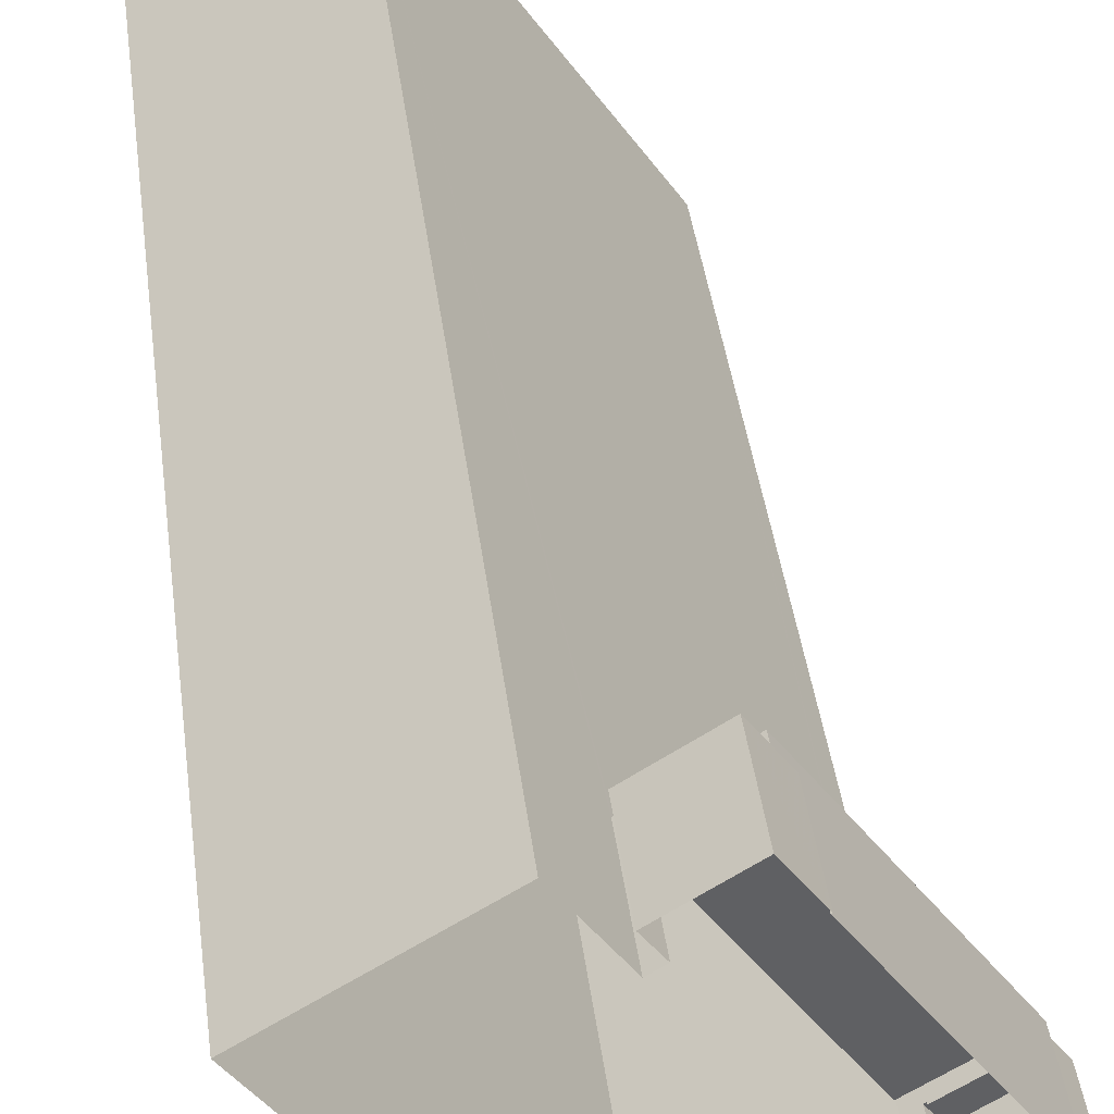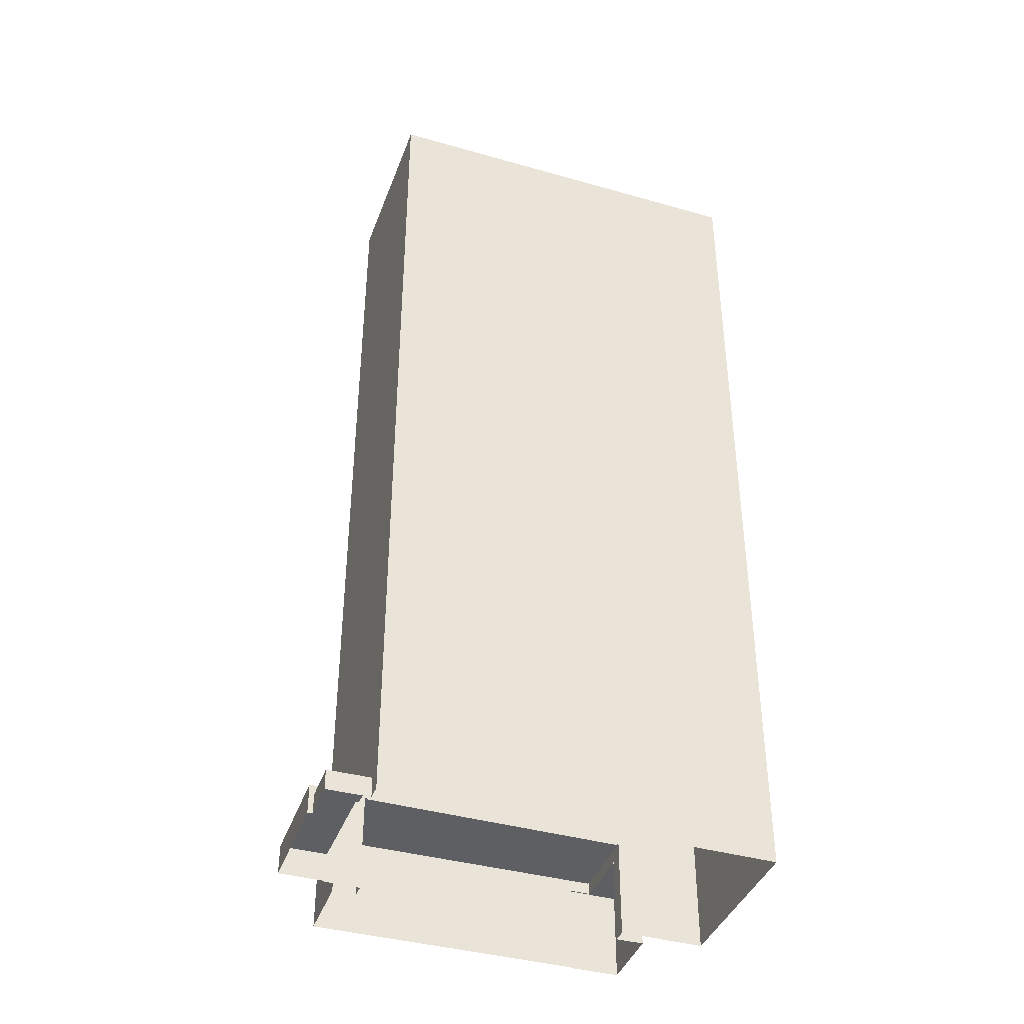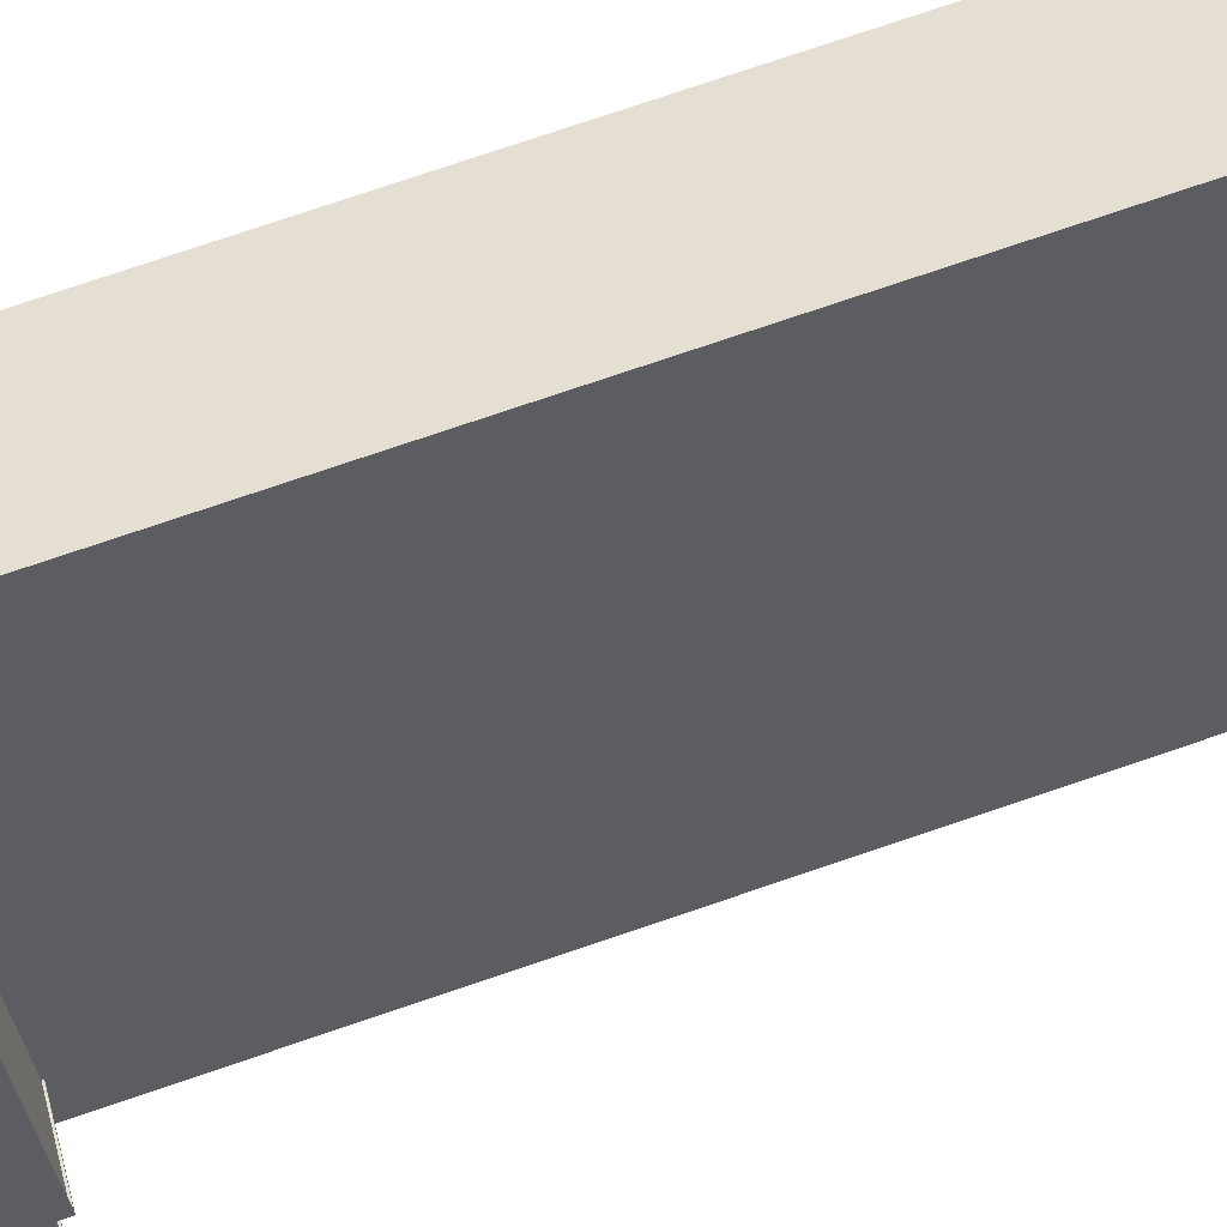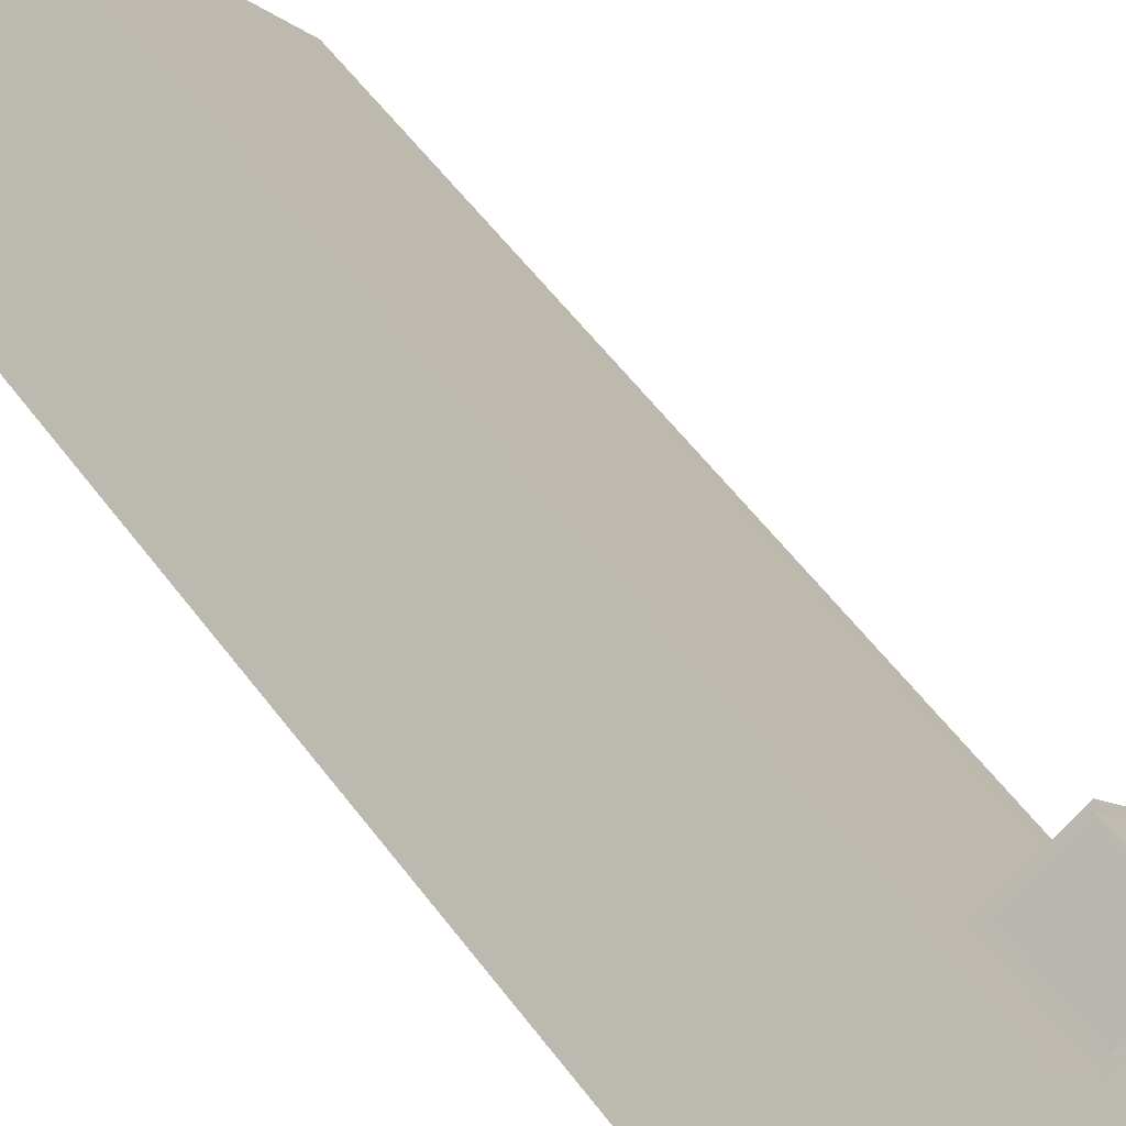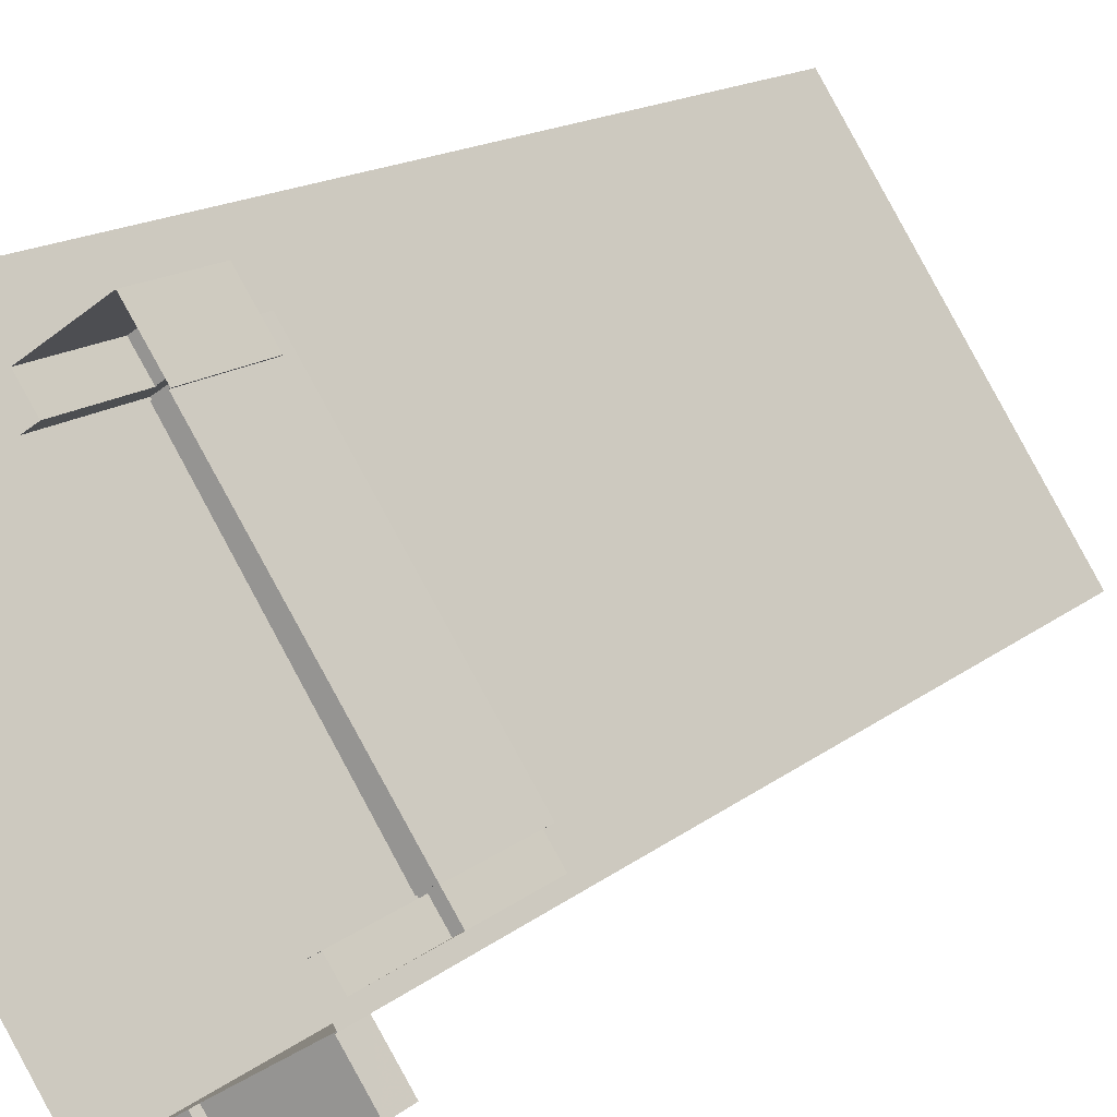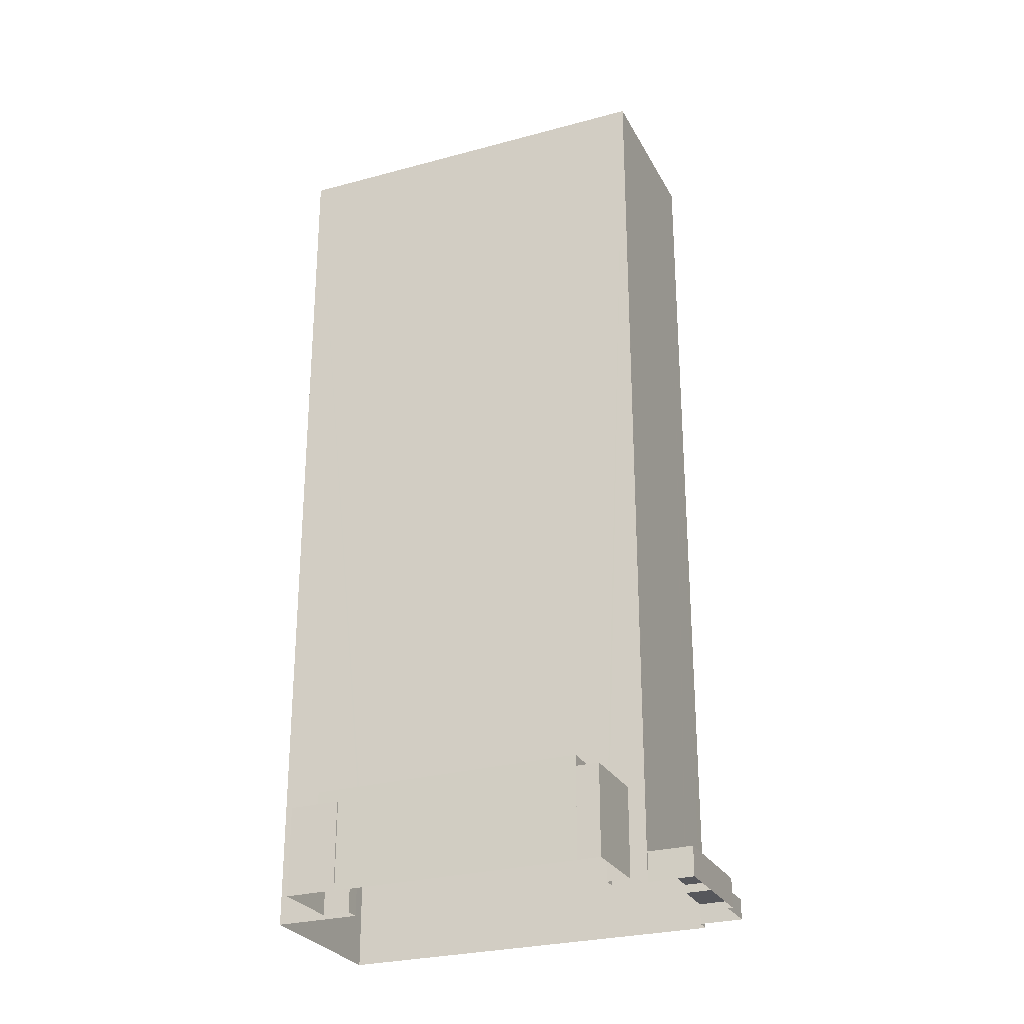
<metadata>
{"format":"obj","ext":"obj","renderer":"f3d","projection":"perspective","resolution":1024,"background":"white","views":[{"elev":41.9,"azim":172.6,"up":"+Y"},{"elev":-40.1,"azim":37.3,"up":"+Z"},{"elev":79.8,"azim":-108.5,"up":"+Y"},{"elev":59.2,"azim":143.0,"up":"+Y"},{"elev":14.1,"azim":-150.0,"up":"+Y"},{"elev":-27.2,"azim":-100.5,"up":"+Z"}]}
</metadata>
<code>
v -6583 -3.752e+04 12.96
v -6581 -3.751e+04 12.96
v -6581 -3.751e+04 12.71
v -6583 -3.752e+04 12.71
v -6592 -3.751e+04 12.71
v -6590 -3.751e+04 12.71
v -6590 -3.751e+04 12.96
v -6592 -3.751e+04 12.96
v -6594 -3.751e+04 12.96
v -6594 -3.751e+04 12.96
v -6594 -3.751e+04 -0.5684
v -6594 -3.751e+04 -0.5685
v -6590 -3.751e+04 12.96
v -6590 -3.751e+04 -0.5687
v -6581 -3.751e+04 12.95
v -6581 -3.751e+04 -0.572
v -6583 -3.752e+04 -0.5718
v -6583 -3.752e+04 12.96
v -6592 -3.751e+04 14.86
v -6615 -3.755e+04 14.86
v -6615 -3.755e+04 -0.567
v -6592 -3.751e+04 12.96
v -6581 -3.752e+04 -0.5725
v -6581 -3.752e+04 14.85
v -6606 -3.755e+04 -0.5704
v -6604 -3.755e+04 -0.571
v -6606 -3.755e+04 13.17
v -6604 -3.755e+04 14.86
v -6615 -3.755e+04 -0.567
v -6615 -3.755e+04 13.17
v -6606 -3.755e+04 13.17
v -6615 -3.755e+04 12.92
v -6606 -3.755e+04 12.92
v -6615 -3.755e+04 13.17
v -6604 -3.755e+04 14.86
v -6615 -3.755e+04 14.61
v -6615 -3.755e+04 14.86
v -6604 -3.755e+04 14.61
v -6592 -3.751e+04 14.86
v -6592 -3.751e+04 14.61
v -6581 -3.752e+04 14.85
v -6581 -3.752e+04 14.6
v -6608 -3.755e+04 12.92
v -6608 -3.755e+04 13.17
v -6617 -3.755e+04 12.92
v -6617 -3.755e+04 13.17
v -6608 -3.756e+04 13.17
v -6617 -3.755e+04 13.18
v -6617 -3.755e+04 -0.5669
v -6608 -3.756e+04 -0.5702
v -6574 -3.751e+04 -0.5729
v -6607 -3.756e+04 -0.5708
v -6574 -3.751e+04 138.7
v -6607 -3.756e+04 138.7
v -6551 -3.752e+04 138.7
v -6551 -3.752e+04 -0.5808
v -6584 -3.757e+04 -0.5787
v -6584 -3.757e+04 138.7
v -6607 -3.756e+04 -0.5709
v -6607 -3.756e+04 3.951
v -6592 -3.757e+04 3.946
v -6586 -3.757e+04 2.514
v -6586 -3.757e+04 -0.578
v -6592 -3.757e+04 3.946
v -6592 -3.757e+04 2.516
v -6606 -3.756e+04 3.701
v -6592 -3.757e+04 3.696
v -6606 -3.756e+04 3.951
v -6585 -3.757e+04 138.7
v -6585 -3.757e+04 138.4
v -6604 -3.756e+04 138.4
v -6604 -3.756e+04 138.7
v -6573 -3.751e+04 138.4
v -6573 -3.751e+04 138.7
v -6554 -3.752e+04 138.7
v -6554 -3.752e+04 138.4
v -6579 -3.755e+04 124.4
v -6568 -3.754e+04 138.4
v -6568 -3.754e+04 124.4
v -6579 -3.755e+04 138.4
v -6578 -3.753e+04 138.4
v -6578 -3.753e+04 124.4
v -6588 -3.755e+04 138.4
v -6588 -3.755e+04 124.4
v -6590 -3.758e+04 2.514
v -6590 -3.758e+04 -0.5777
v -6595 -3.757e+04 -0.5758
v -6595 -3.757e+04 2.516
v -6596 -3.757e+04 -0.5757
v -6596 -3.757e+04 3.946
v -6611 -3.756e+04 -0.5706
v -6611 -3.756e+04 3.951
v -6596 -3.757e+04 3.696
v -6596 -3.757e+04 3.946
v -6610 -3.756e+04 3.701
v -6610 -3.756e+04 3.951
f 63 86 87
f 57 63 56
f 89 91 87
f 23 51 56
f 50 49 29
f 17 14 16
f 11 14 12
f 21 12 29
f 59 52 26
f 91 59 87
f 23 25 17
f 50 29 25
f 26 25 23
f 87 26 63
f 23 56 63
f 17 12 14
f 29 12 25
f 87 59 26
f 25 12 17
f 63 26 23
f 1 2 3
f 4 1 3
f 5 6 7
f 8 5 7
f 2 6 3
f 2 7 6
f 9 10 11
f 12 9 11
f 11 13 14
f 11 10 13
f 15 16 14
f 13 15 14
f 17 16 15
f 18 17 15
f 19 9 20
f 20 9 21
f 19 22 9
f 21 9 12
f 22 19 8
f 5 8 1
f 4 5 1
f 17 18 23
f 1 19 24
f 23 18 24
f 18 1 24
f 8 19 1
f 25 26 27
f 26 28 27
f 29 30 21
f 31 28 20
f 32 33 31
f 21 30 20
f 27 28 31
f 34 32 31
f 30 34 20
f 34 31 20
f 35 36 37
f 35 38 36
f 39 36 40
f 39 37 36
f 41 39 40
f 42 41 40
f 33 43 44
f 31 33 44
f 44 43 45
f 46 44 45
f 34 46 45
f 32 34 45
f 47 48 49
f 50 47 49
f 49 48 30
f 29 49 30
f 27 47 50
f 25 27 50
f 51 23 24
f 28 26 52
f 35 42 38
f 51 24 53
f 28 52 54
f 41 42 35
f 24 41 53
f 53 41 54
f 35 28 54
f 41 35 54
f 55 56 51
f 53 55 51
f 55 57 56
f 55 58 57
f 52 59 60
f 52 60 54
f 54 61 58
f 57 62 63
f 58 62 57
f 64 65 62
f 61 66 67
f 61 64 58
f 54 60 68
f 61 68 66
f 54 68 61
f 64 62 58
f 69 70 71
f 72 69 71
f 72 71 73
f 74 72 73
f 75 73 76
f 75 74 73
f 75 76 70
f 69 75 70
f 77 78 79
f 77 80 78
f 78 81 82
f 79 78 82
f 81 83 84
f 82 81 84
f 84 80 77
f 84 83 80
f 62 85 86
f 63 62 86
f 87 86 85
f 88 87 85
f 65 64 88
f 87 88 89
f 89 88 90
f 88 64 90
f 90 91 89
f 90 92 91
f 60 91 92
f 60 59 91
f 61 93 94
f 61 67 93
f 94 93 95
f 96 94 95
f 68 96 95
f 66 68 95
f 4 3 6
f 5 4 6
f 1 18 2
f 9 22 10
f 18 15 2
f 10 22 13
f 2 15 13
f 22 8 7
f 7 2 13
f 22 7 13
f 28 35 37
f 28 37 20
f 41 24 39
f 20 39 19
f 39 24 19
f 37 39 20
f 42 40 36
f 38 42 36
f 32 45 43
f 33 32 43
f 34 30 46
f 27 44 47
f 30 48 46
f 31 44 27
f 44 48 47
f 46 48 44
f 69 54 58
f 69 72 54
f 74 53 54
f 72 74 54
f 75 55 53
f 74 75 53
f 75 58 55
f 75 69 58
f 70 76 78
f 80 70 78
f 71 70 83
f 71 81 73
f 81 76 73
f 81 78 76
f 70 80 83
f 71 83 81
f 65 85 62
f 65 88 85
f 68 60 96
f 60 92 96
f 61 94 64
f 64 94 90
f 94 92 90
f 96 92 94
f 66 95 93
f 67 66 93
f 77 79 82
f 84 77 82

</code>
